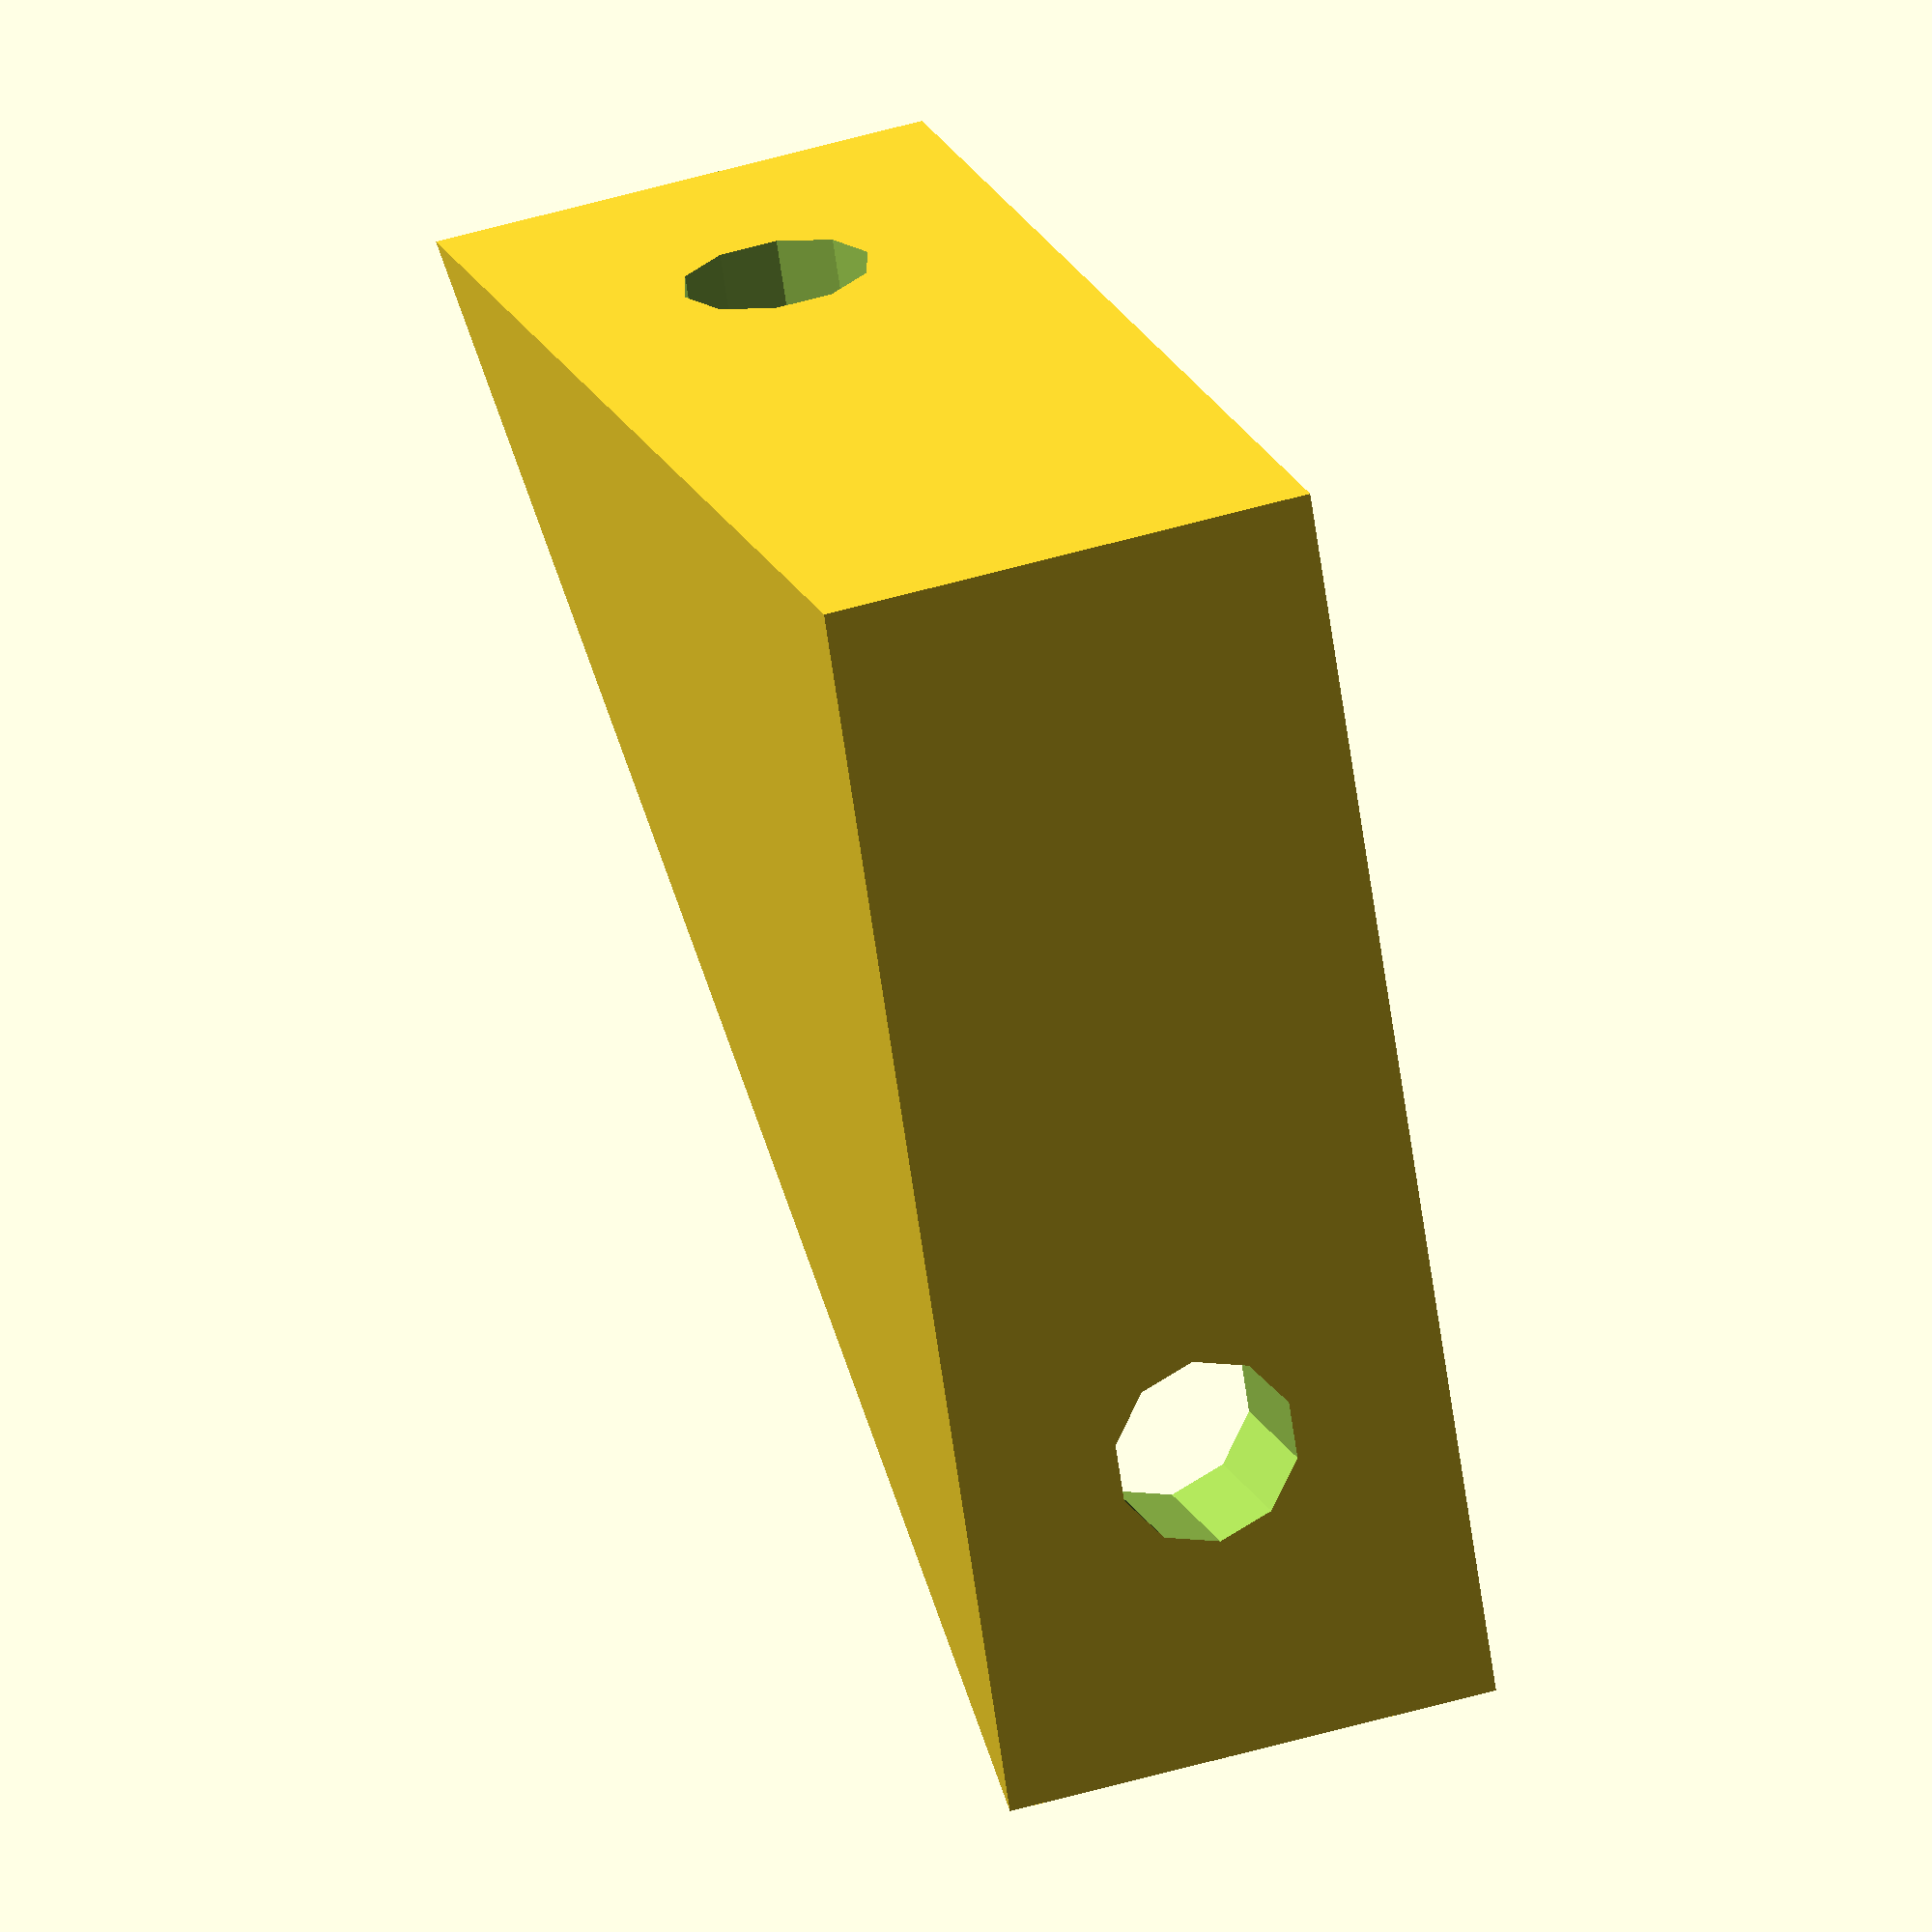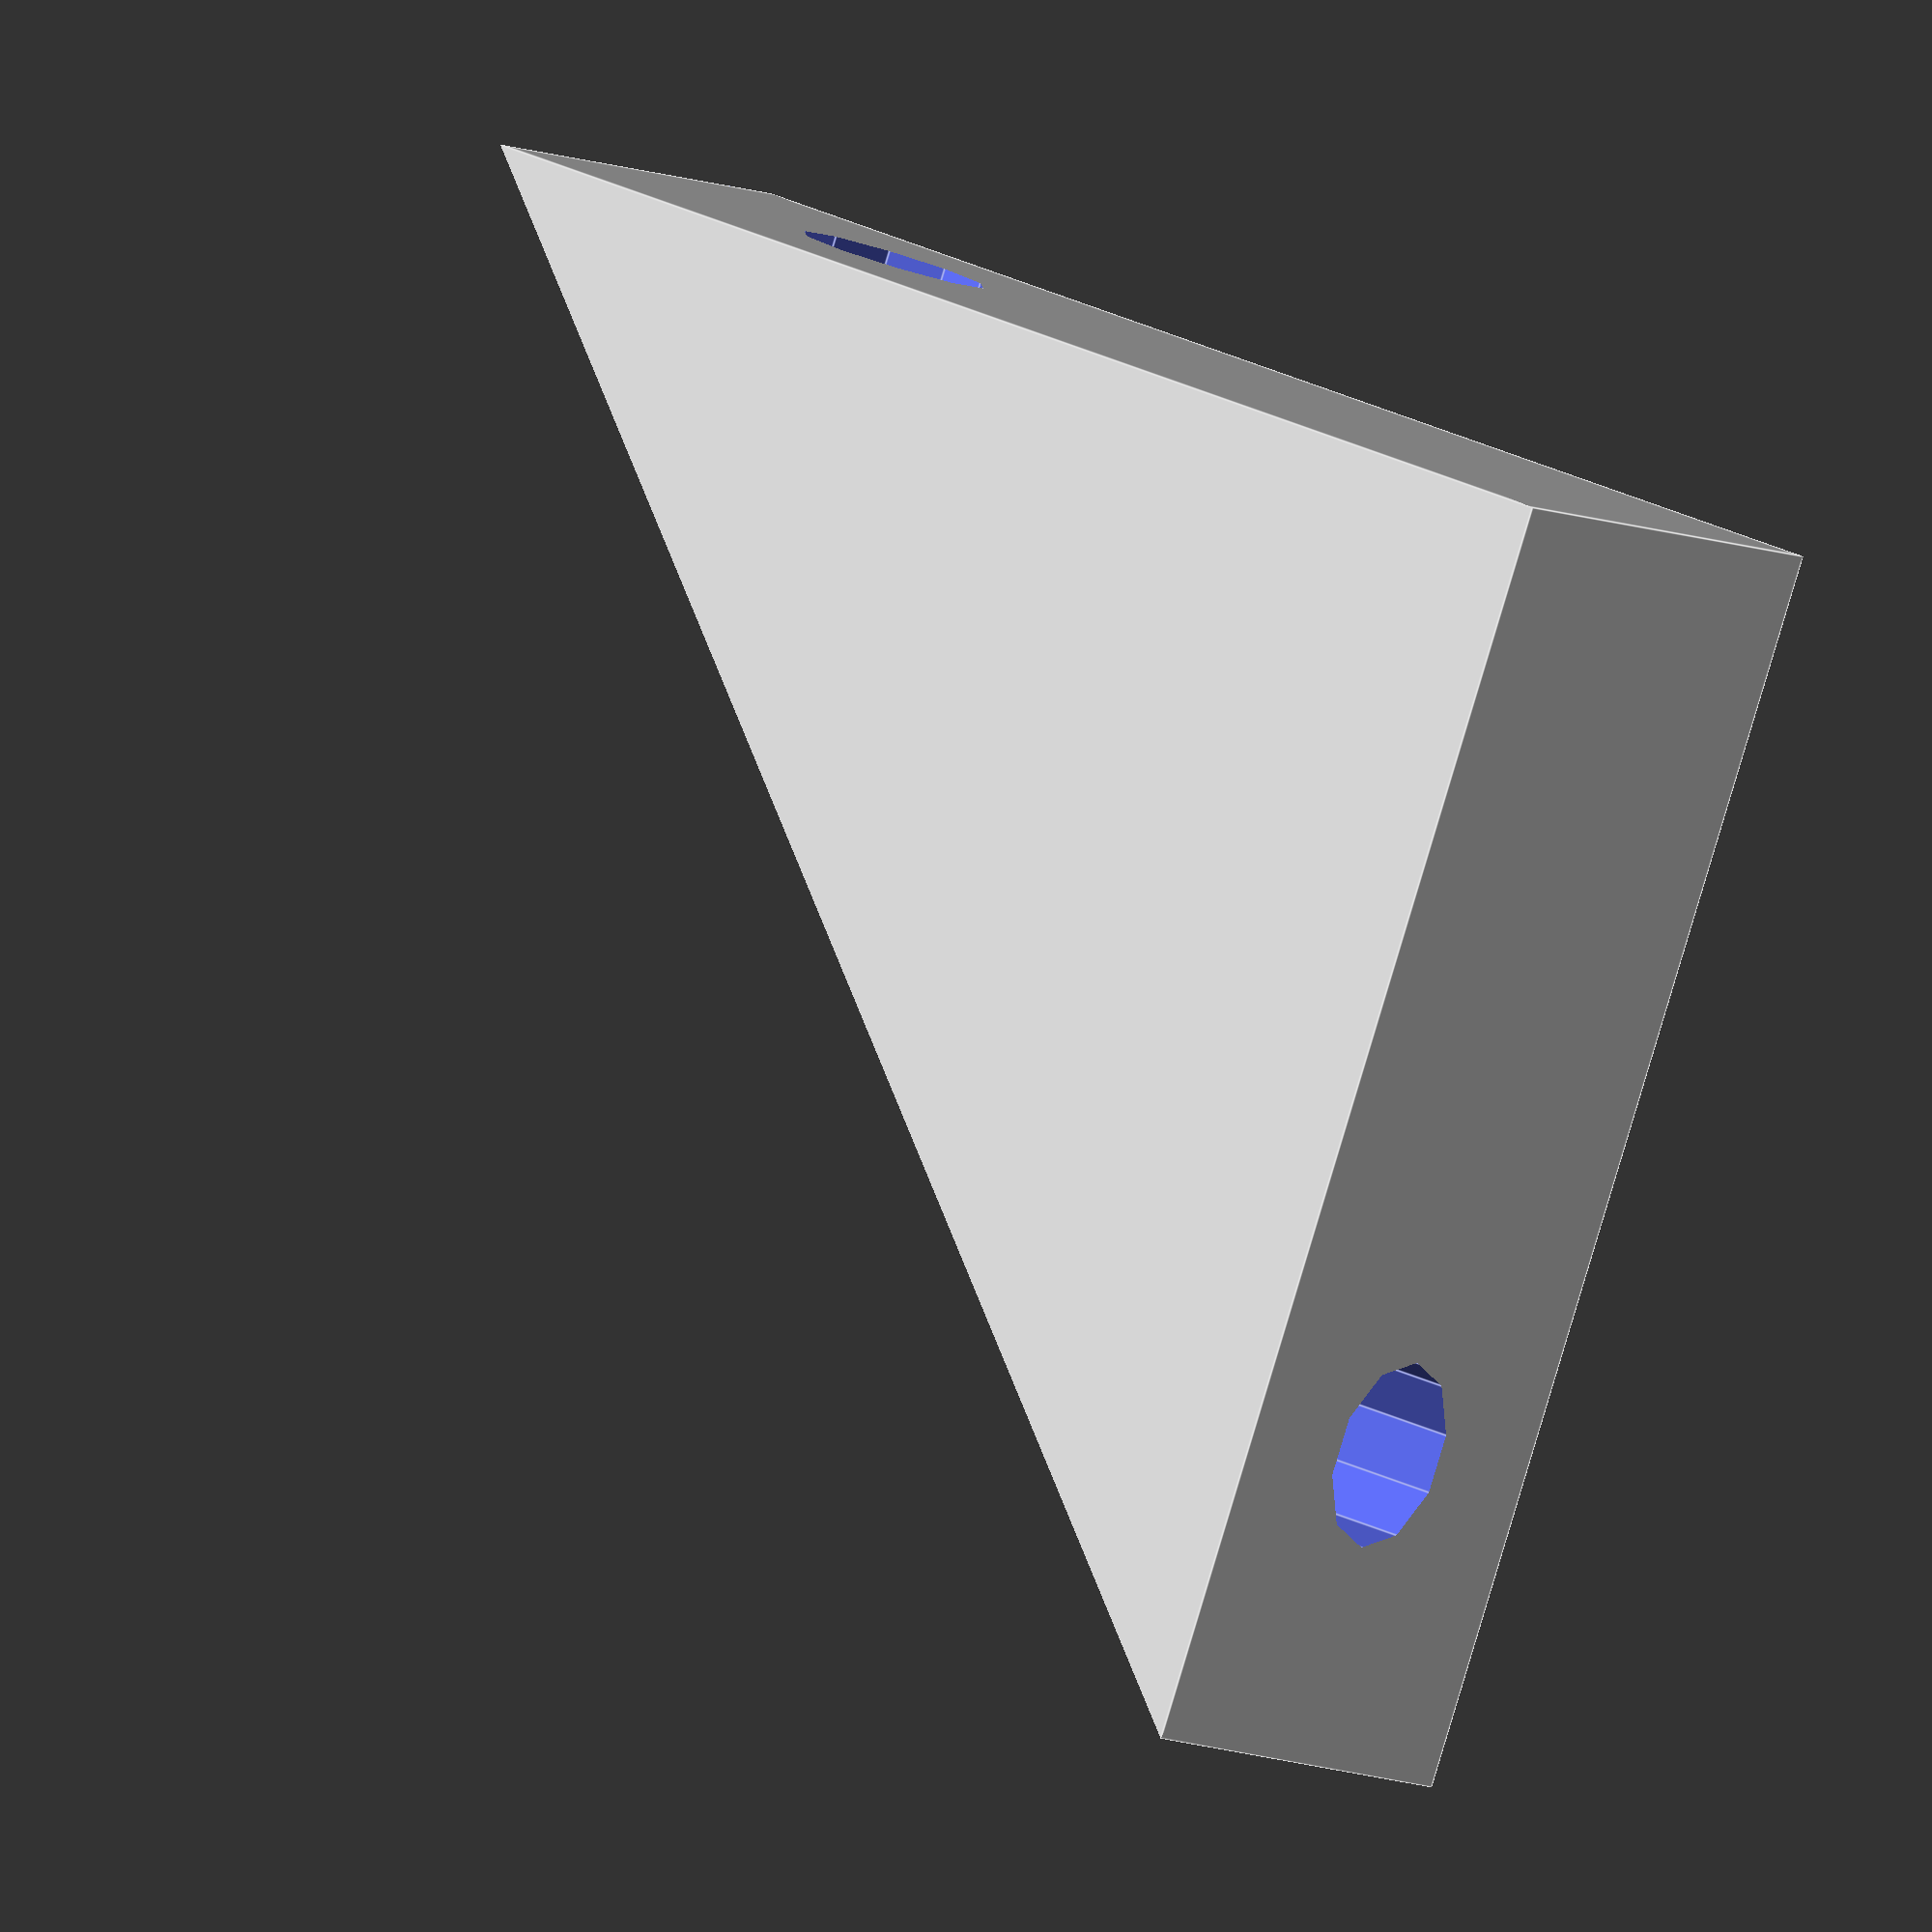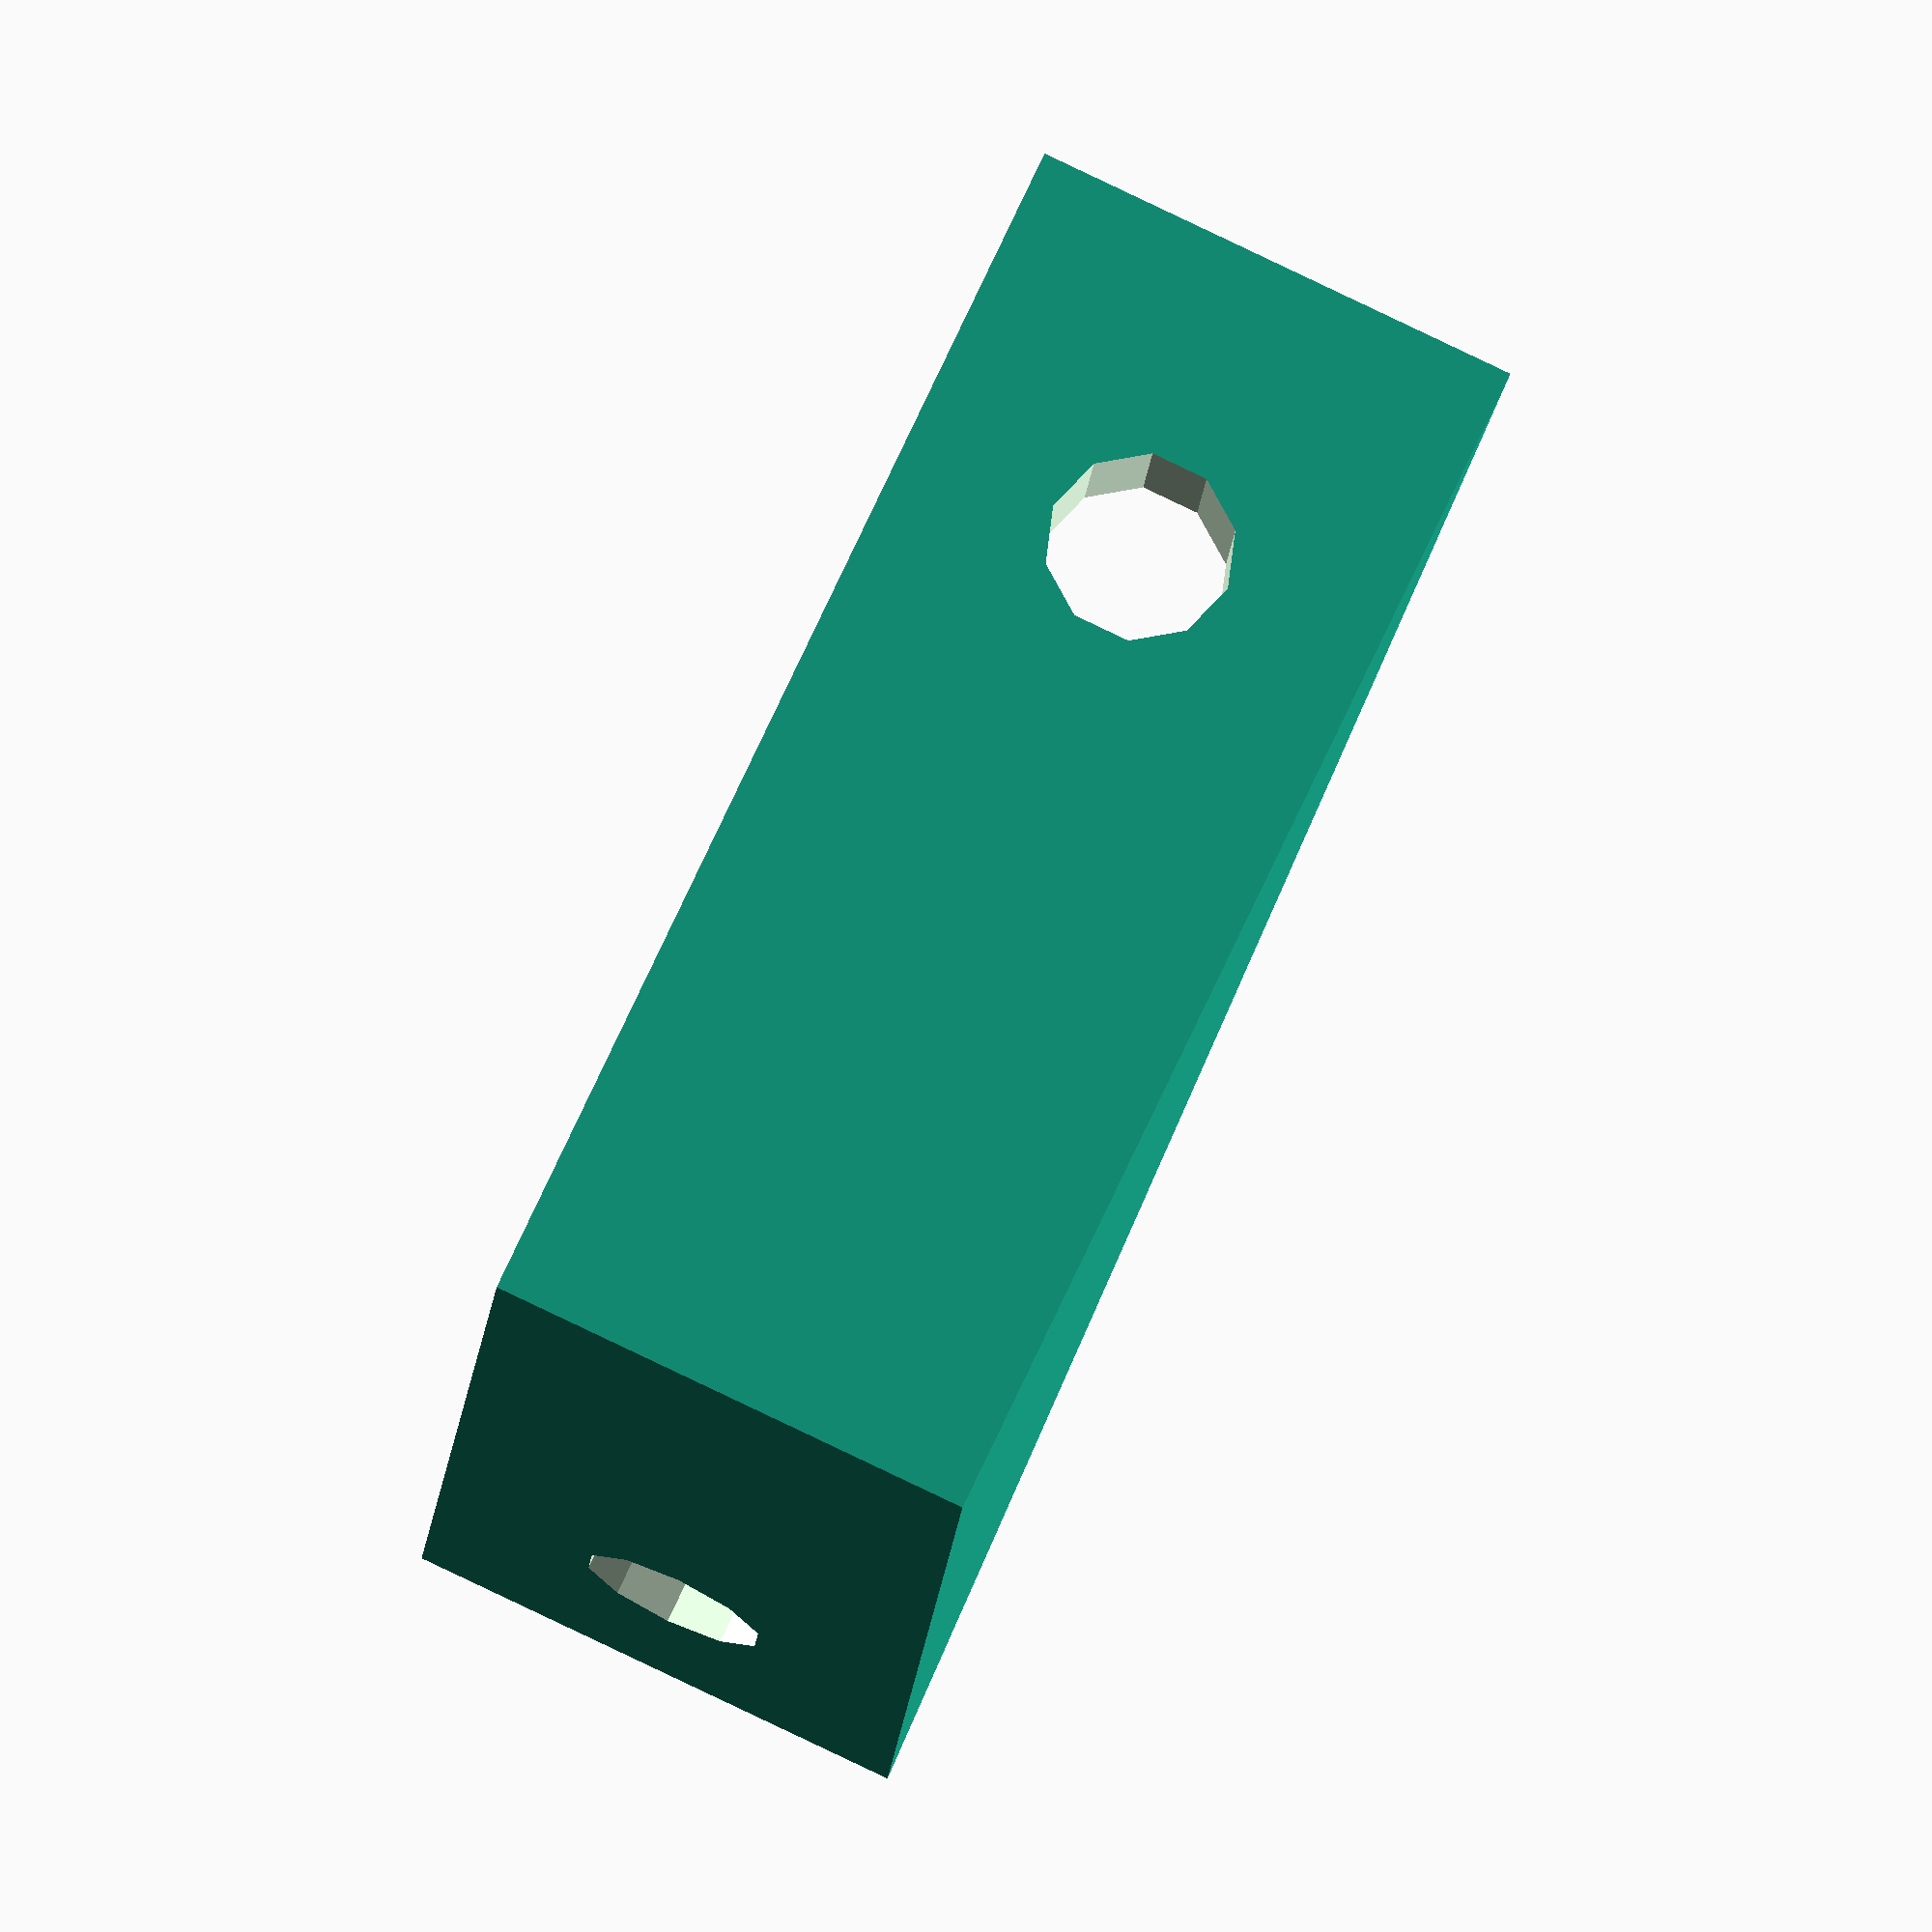
<openscad>
w_h = 16;

difference() {

    rotate(-45)
    difference() {
        rotate(45)
        translate([-20, -20])
        cube([40, 40, w_h]);

        c = sqrt(pow(40, 2) + pow(40, 2));
        translate([-c/2, 0, -1])
        cube([c, c, w_h + 2]);
    }

    translate([10, 0, w_h / 2])
    rotate([90, 0, 0])
    cylinder(r1 = 5, r2 = 5, h = 15);

    translate([-15, 10, w_h / 2])
    rotate([0, 90, 0])
    cylinder(r1 = 5, r2 = 5, h = 15);

    translate([10, 0, w_h / 2])
    rotate([90, 0, 0])
    cylinder(r1 = 3, r2 = 3, h = 25);

    translate([-25, 10, w_h / 2])
    rotate([0, 90, 0])
    cylinder(r1 = 3, r2 = 3, h = 25);

}
</openscad>
<views>
elev=315.4 azim=115.6 roll=250.5 proj=o view=solid
elev=186.4 azim=250.2 roll=328.3 proj=o view=edges
elev=95.1 azim=277.8 roll=244.6 proj=o view=wireframe
</views>
